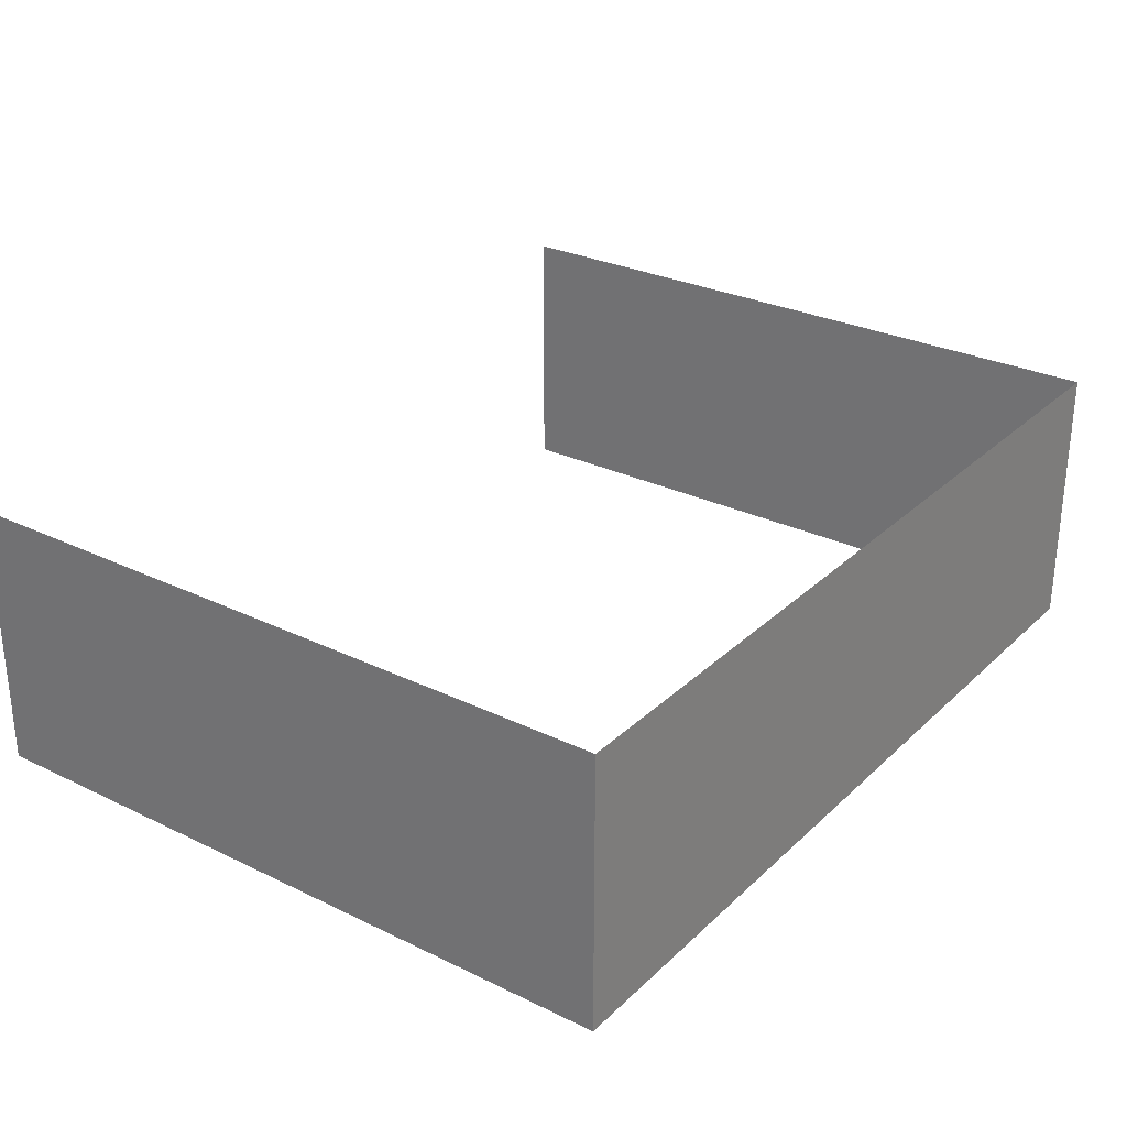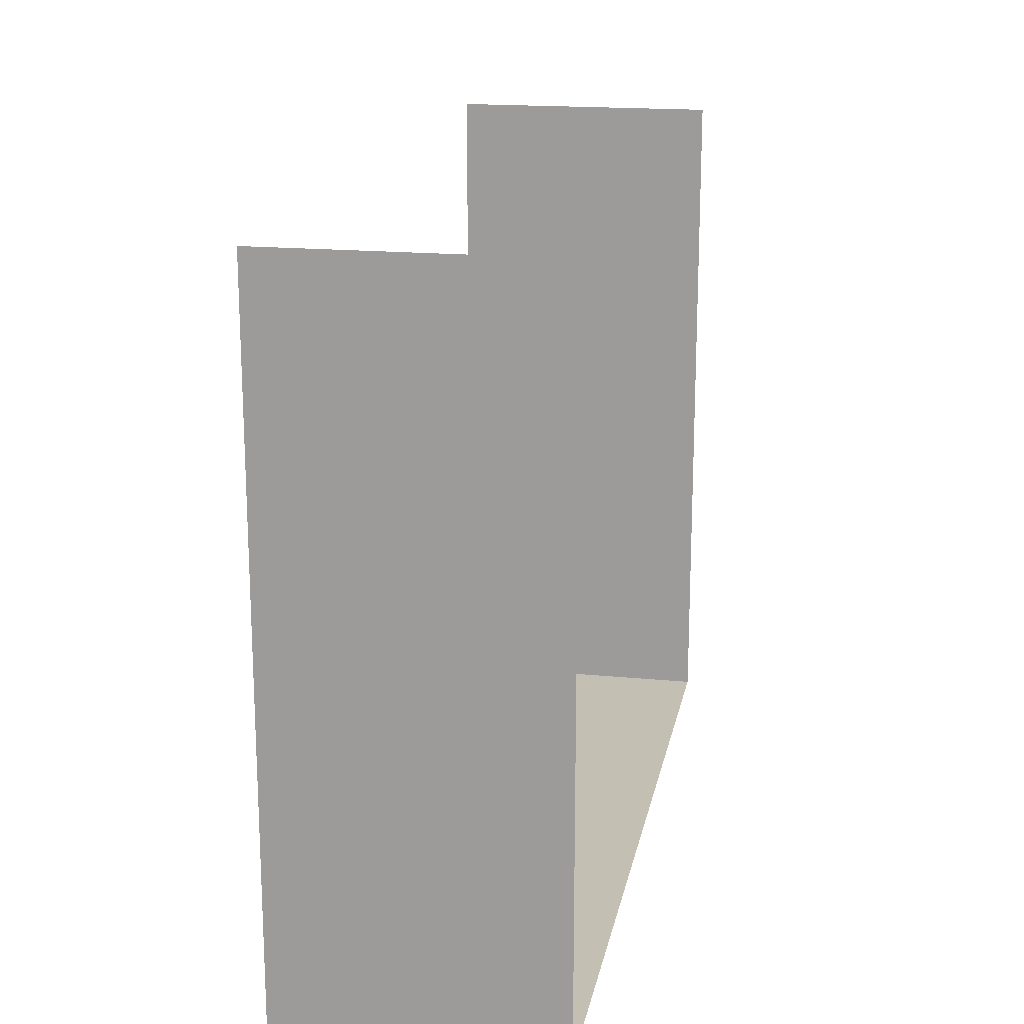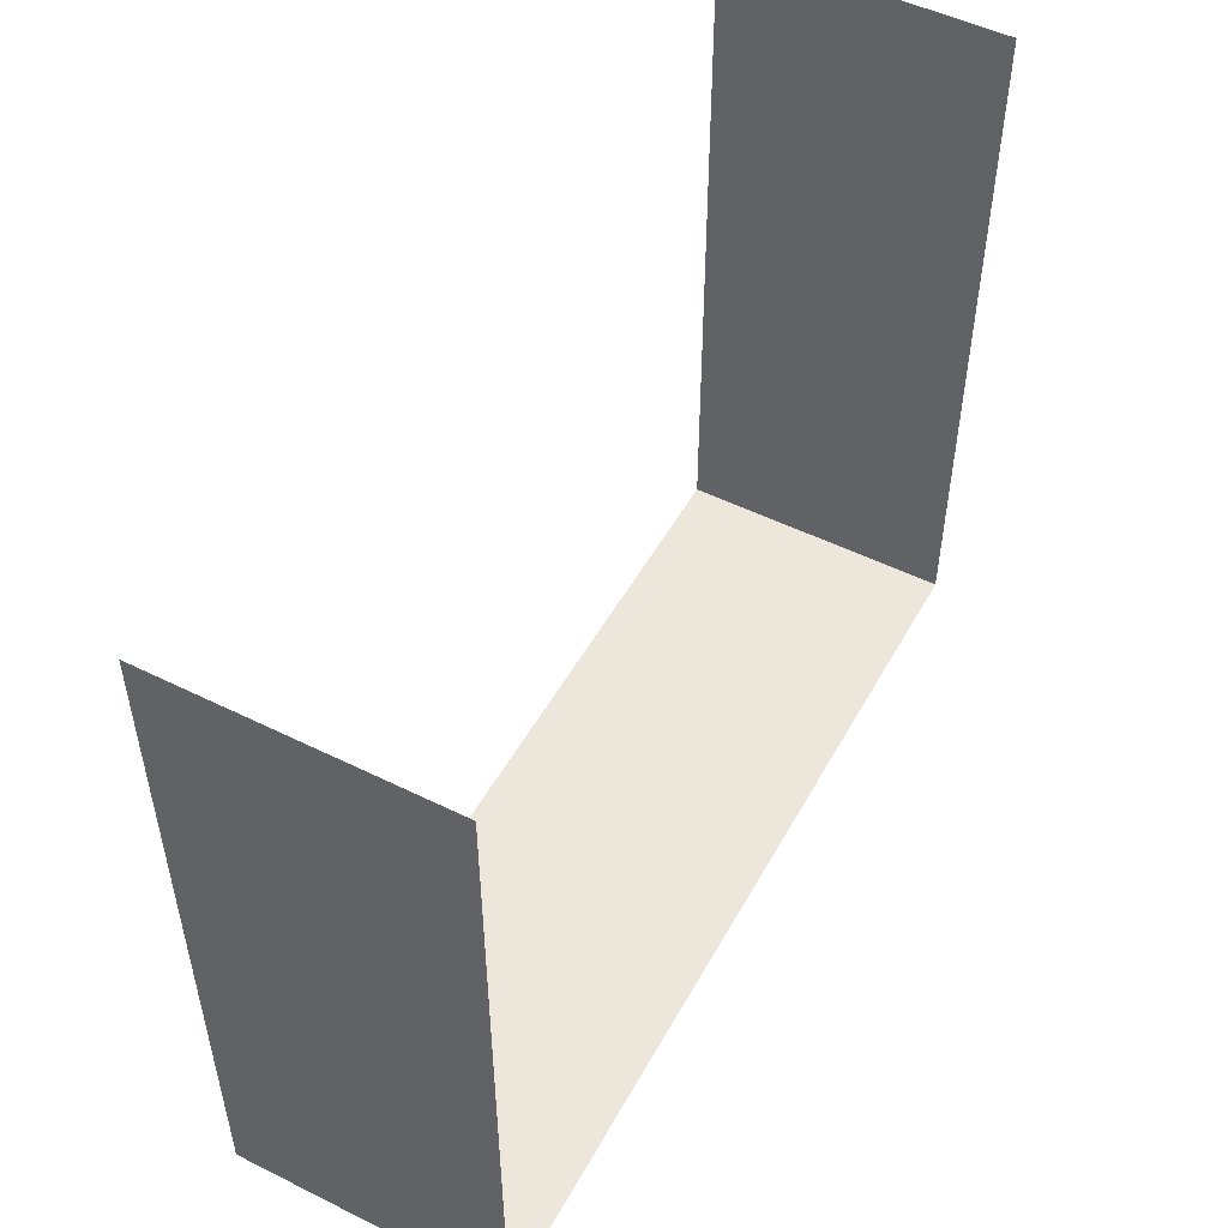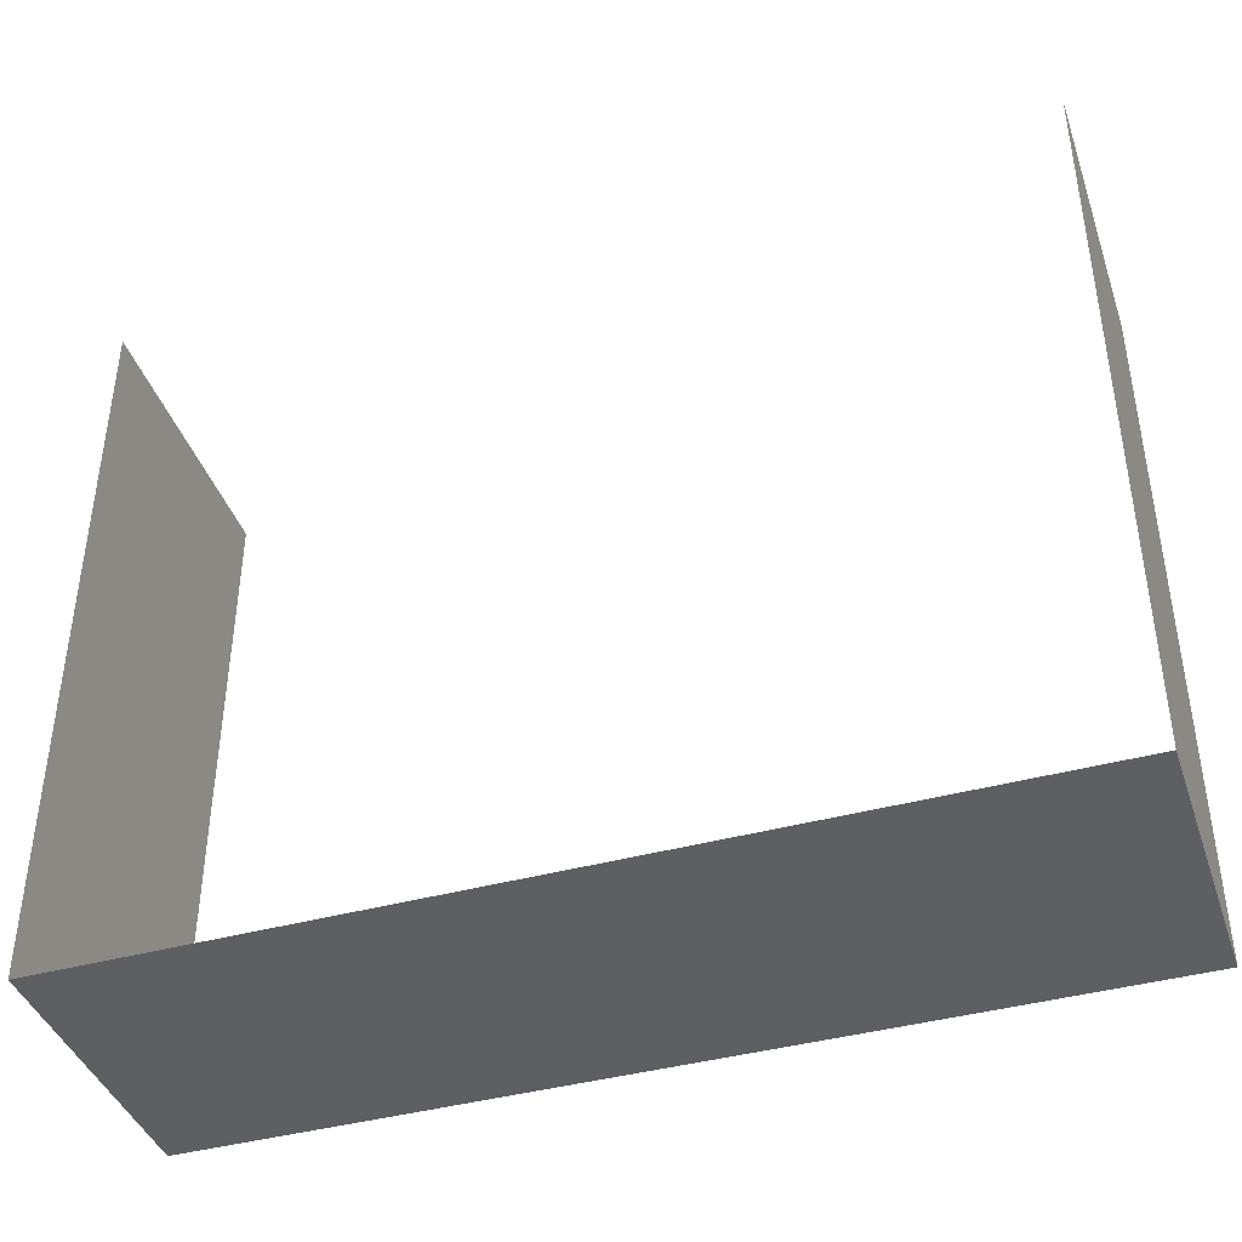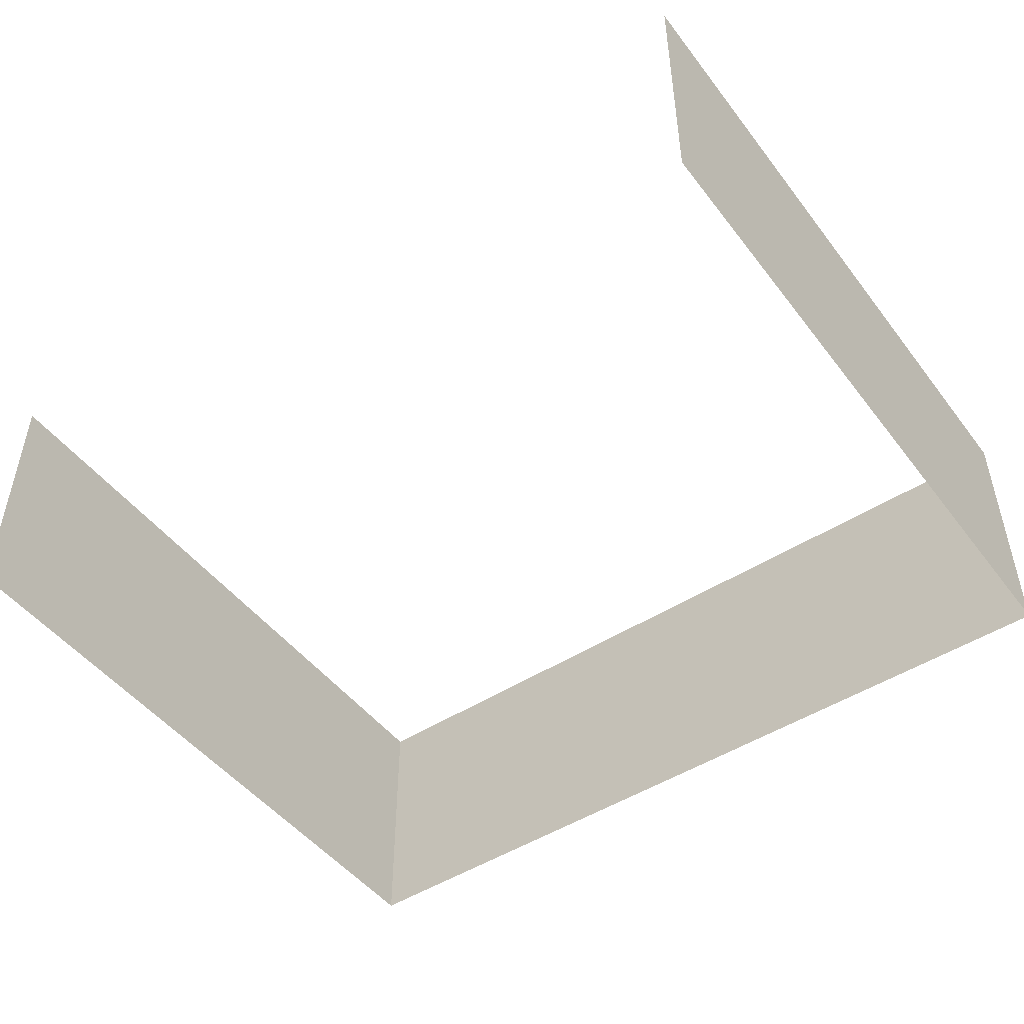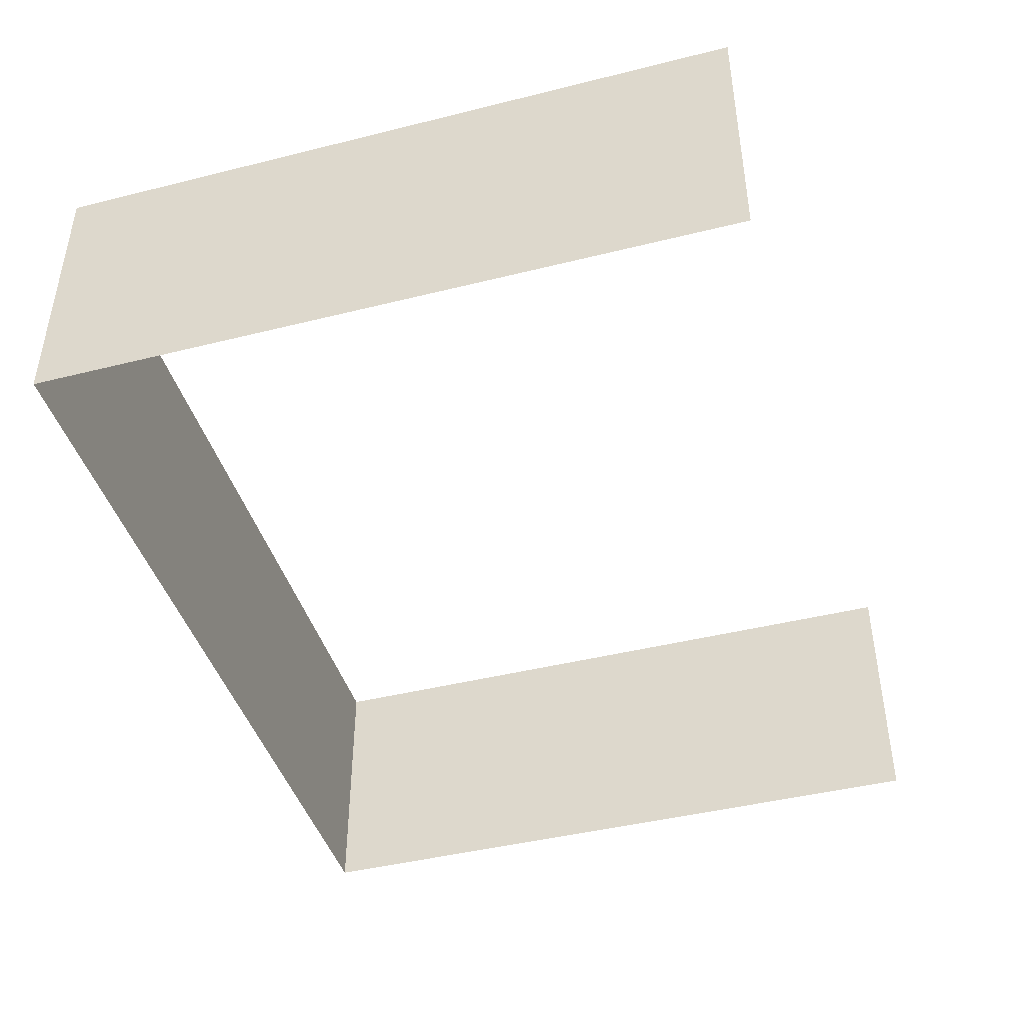
<metadata>
{"format":"obj","ext":"obj","renderer":"f3d","projection":"perspective","resolution":1024,"background":"white","views":[{"elev":28.4,"azim":126.1,"up":"+Y"},{"elev":17.8,"azim":-79.2,"up":"+Z"},{"elev":51.1,"azim":-61.7,"up":"+Z"},{"elev":-41.2,"azim":18.4,"up":"+Z"},{"elev":-48.3,"azim":35.7,"up":"+Y"},{"elev":-43.6,"azim":-73.6,"up":"+Y"}]}
</metadata>
<code>
o Group10/mesh9/mesh9-geometry/material_2/component_0#mesh9-geometry
v -0.192 -0.2103 -0.1322
v -0.192 -0.2103 -0.2014
v -0.192 -0.1832 -0.1322
v -0.1053 -0.1832 -0.1322
v -0.1053 -0.1832 -0.2014
v -0.1053 -0.2103 -0.1322
v -0.1053 -0.2103 -0.2014
v -0.1053 -0.1832 -0.2014
v -0.192 -0.2103 -0.2014
v -0.1053 -0.2103 -0.2014
v -0.1053 -0.2103 -0.1322
v -0.1053 -0.1832 -0.2014
v -0.192 -0.1832 -0.2014
v -0.192 -0.1832 -0.1322
v -0.192 -0.2103 -0.2014
v -0.192 -0.1832 -0.2014
v -0.192 -0.2103 -0.2014
v -0.1053 -0.1832 -0.2014
v -0.192 -0.1832 -0.1322
v -0.192 -0.2103 -0.2014
v -0.192 -0.2103 -0.1322
v -0.1053 -0.2103 -0.1322
v -0.1053 -0.1832 -0.2014
v -0.1053 -0.1832 -0.1322
v -0.192 -0.2103 -0.2014
v -0.1053 -0.1832 -0.2014
v -0.1053 -0.2103 -0.2014
v -0.1053 -0.1832 -0.2014
v -0.1053 -0.2103 -0.1322
v -0.1053 -0.2103 -0.2014
v -0.192 -0.2103 -0.2014
v -0.192 -0.1832 -0.1322
v -0.192 -0.1832 -0.2014
v -0.1053 -0.1832 -0.2014
v -0.192 -0.2103 -0.2014
v -0.192 -0.1832 -0.2014
f 1 2 3
f 4 5 6
f 7 8 9
f 10 11 12
f 13 14 15
f 16 17 18
f 19 20 21
f 22 23 24
f 25 26 27
f 28 29 30
f 31 32 33
f 34 35 36

</code>
